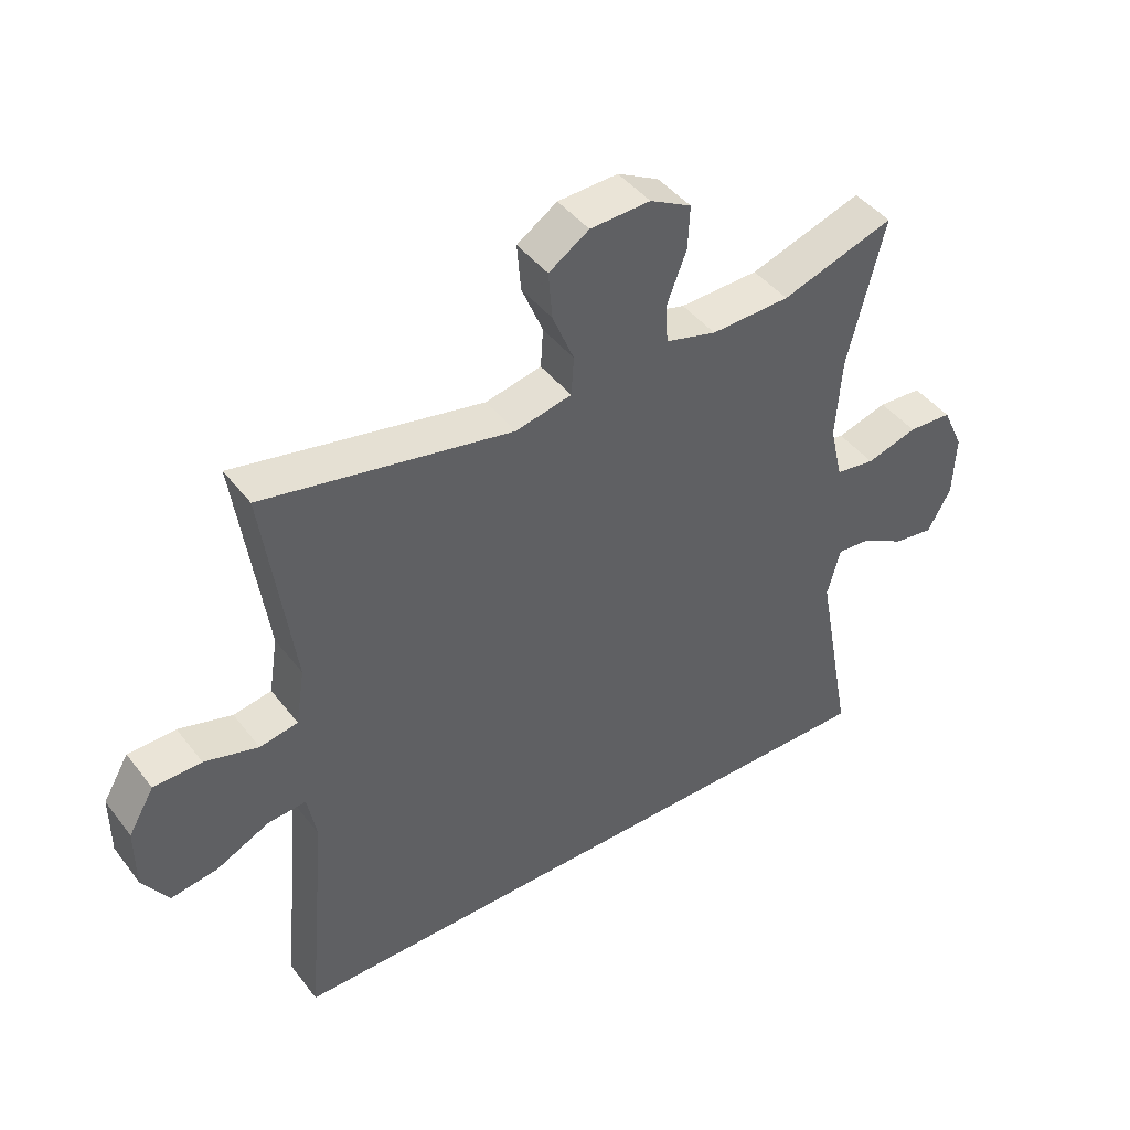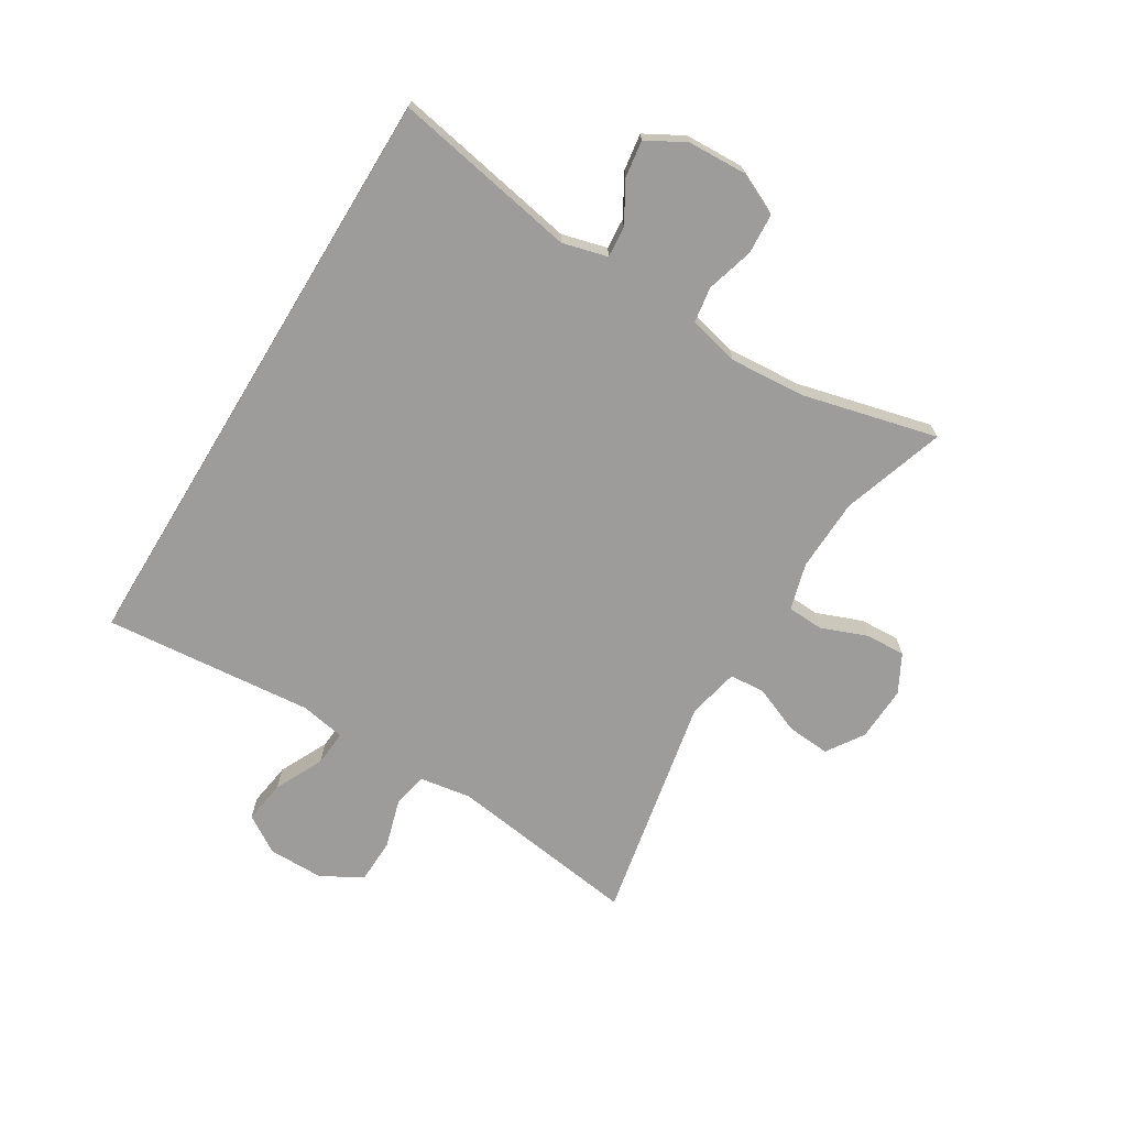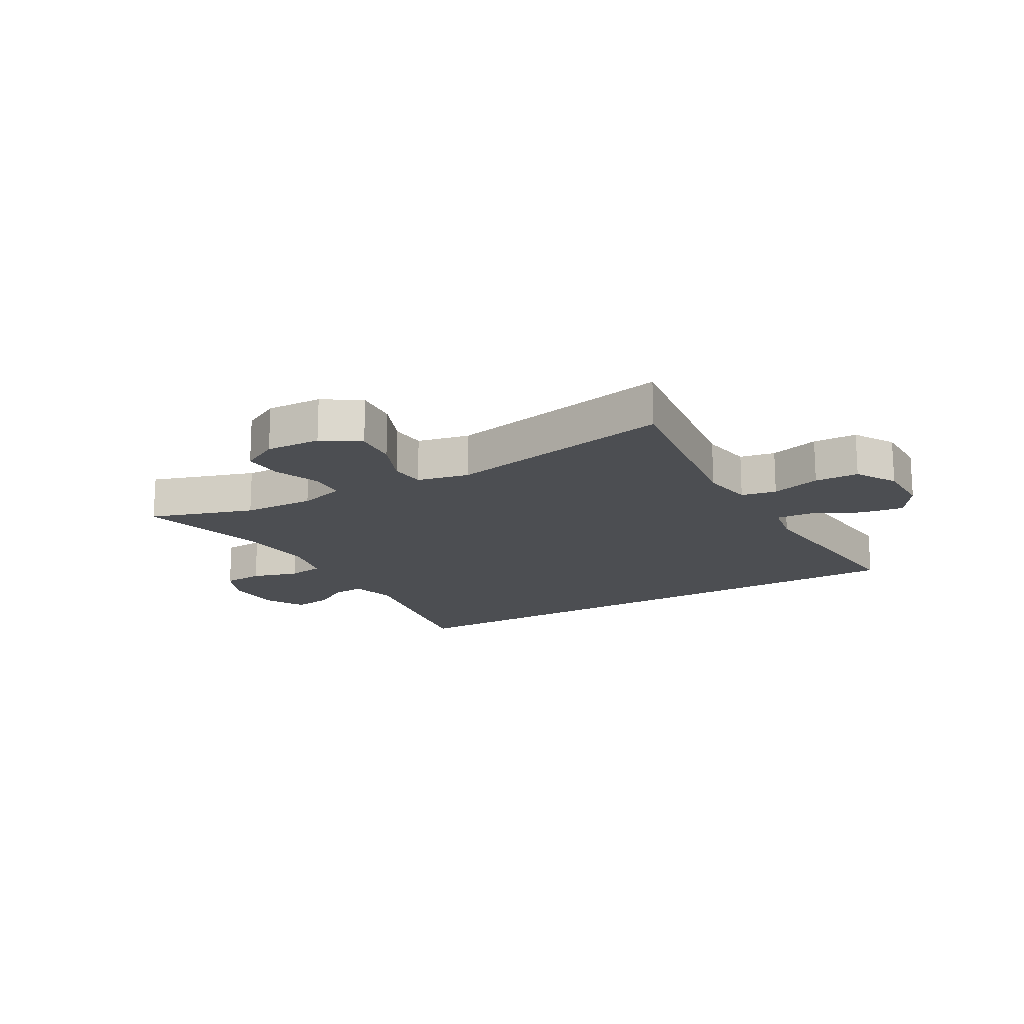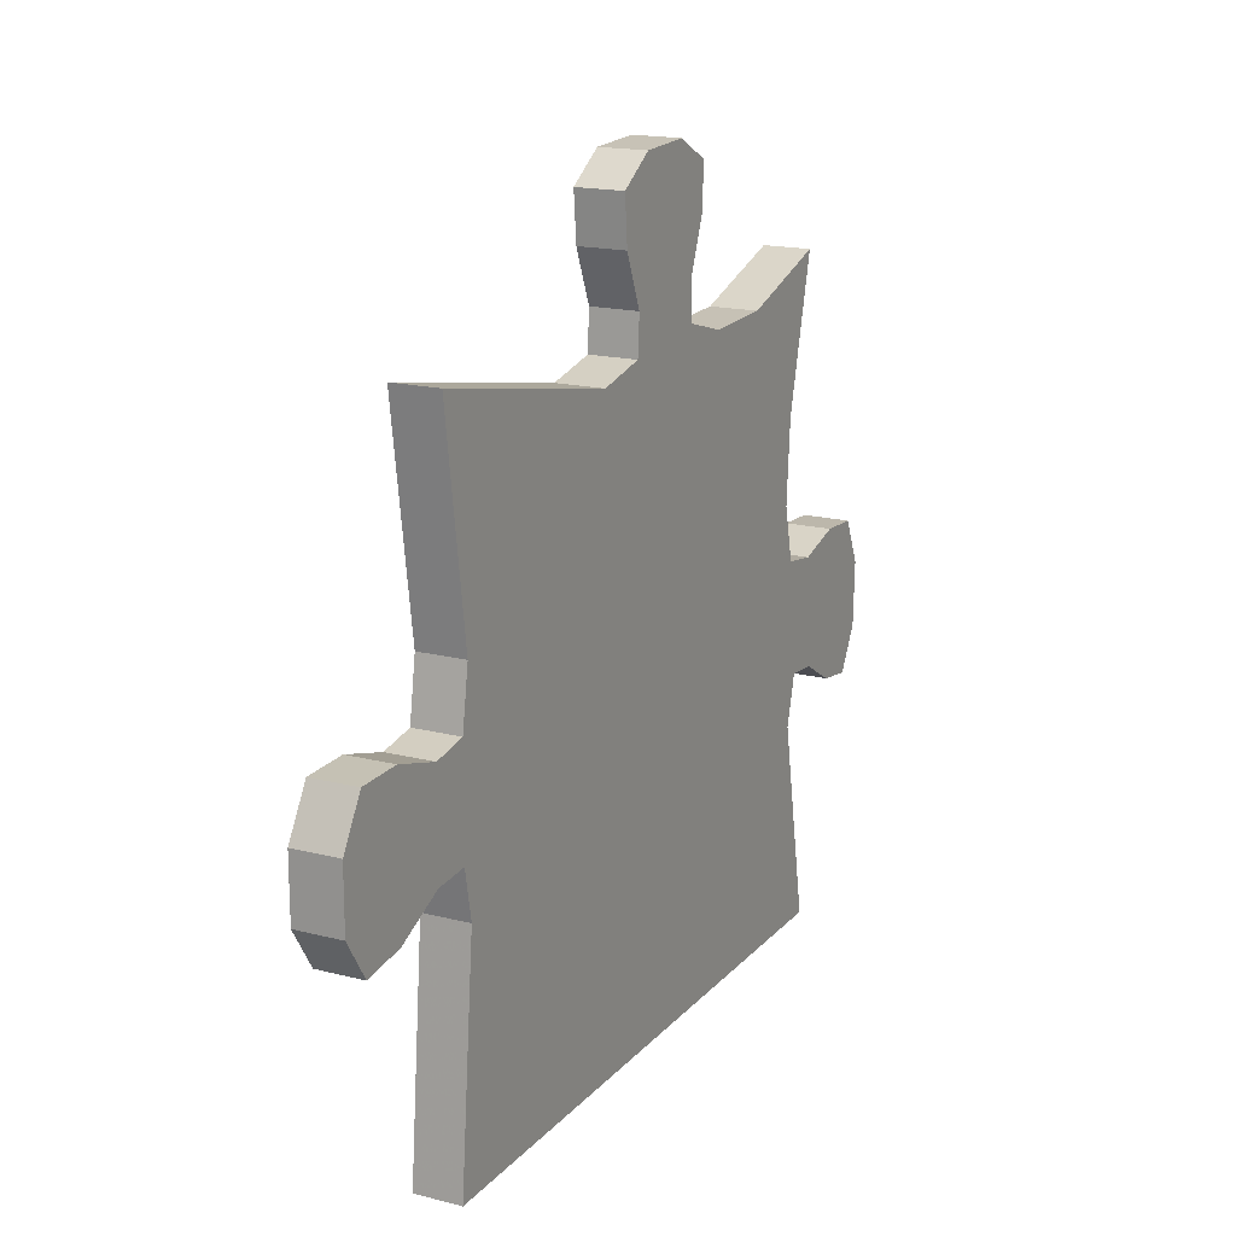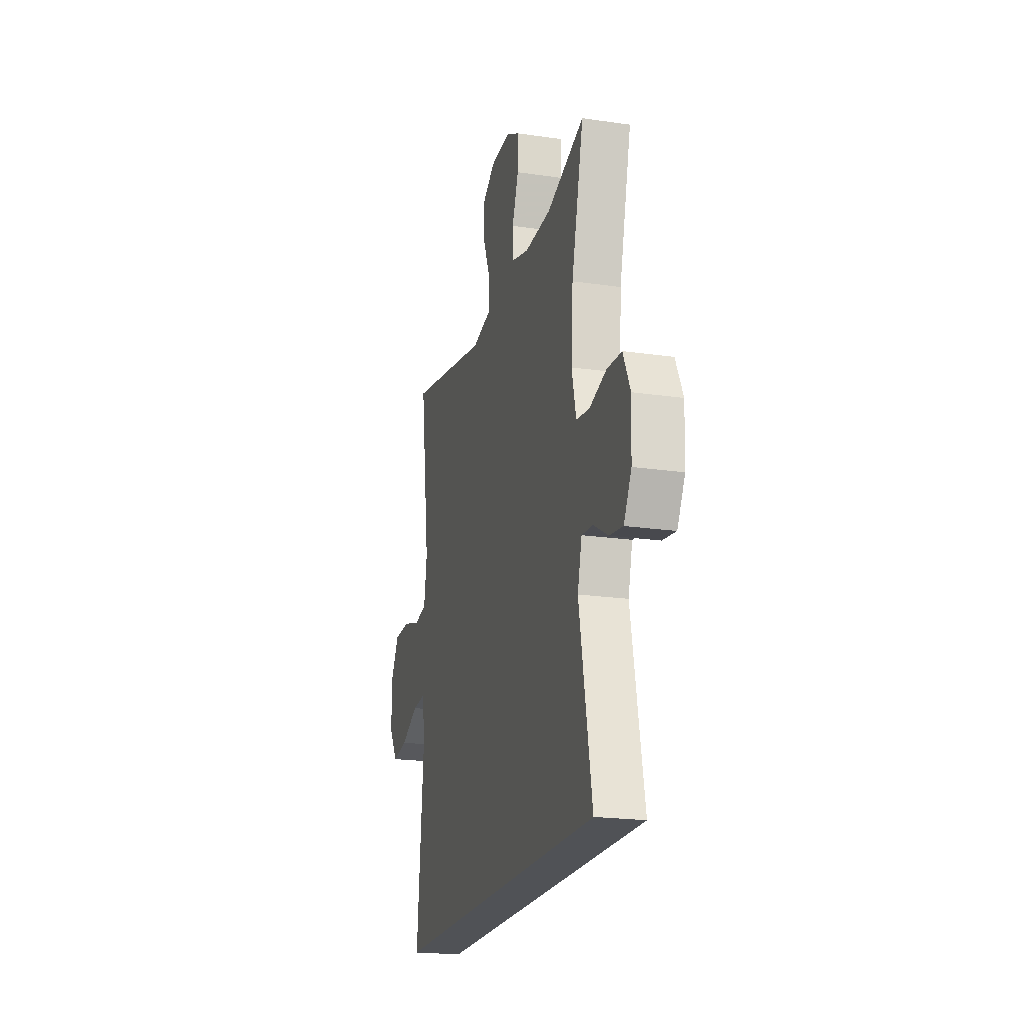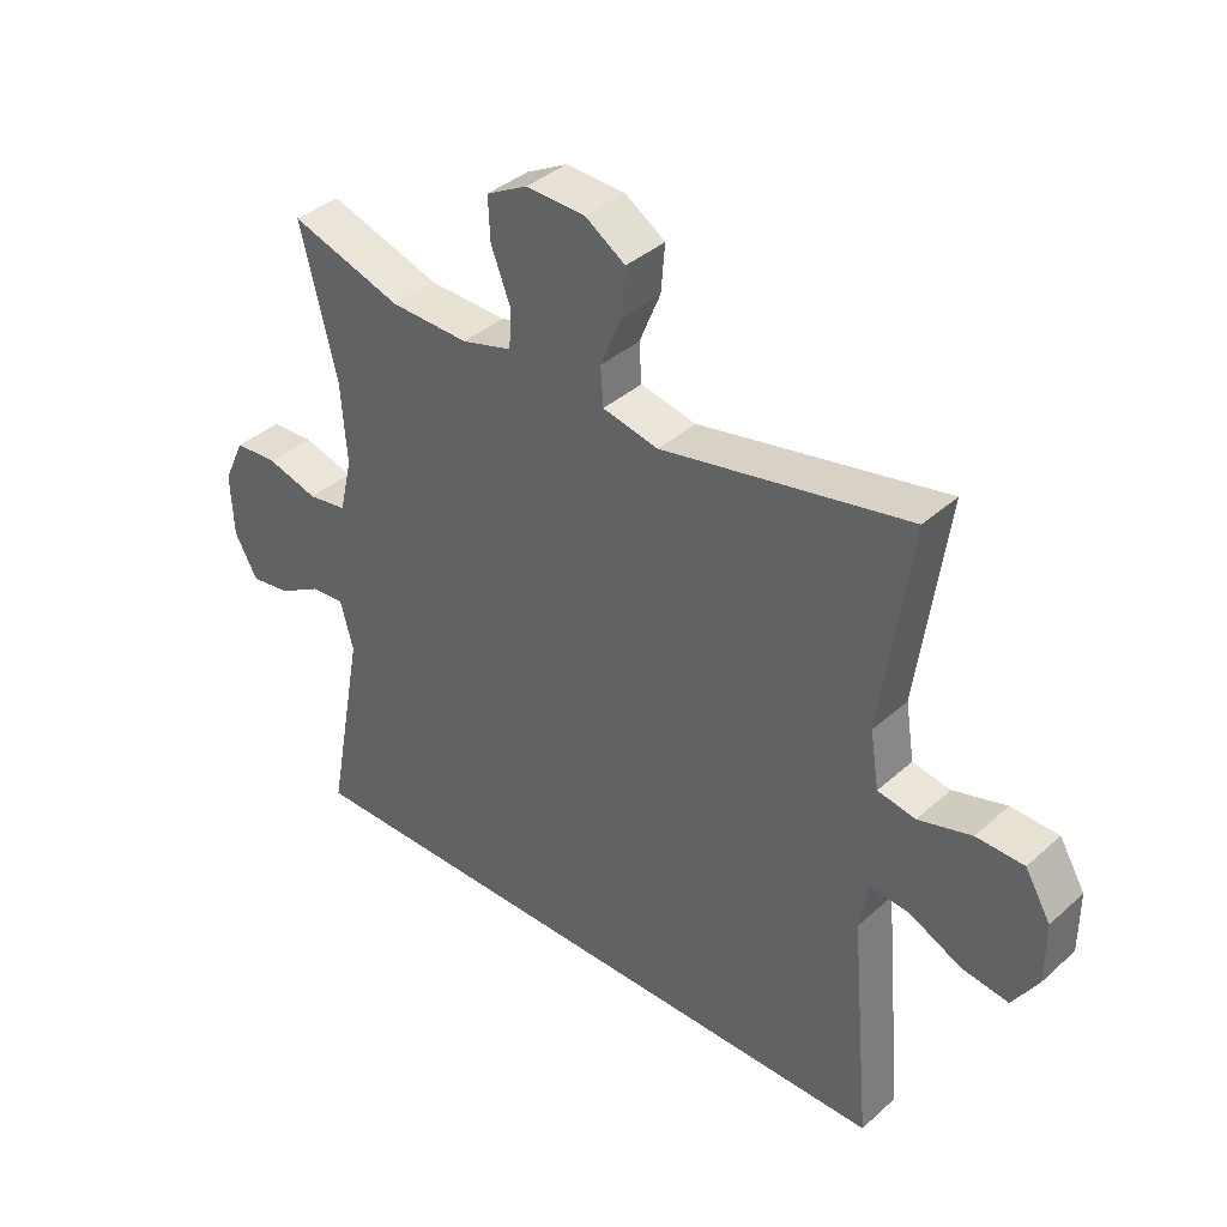
<metadata>
{"format":"obj","ext":"obj","renderer":"f3d","projection":"perspective","resolution":1024,"background":"white","views":[{"elev":44.0,"azim":145.2,"up":"+Z"},{"elev":-70.1,"azim":-121.3,"up":"+Y"},{"elev":-16.8,"azim":30.1,"up":"+Y"},{"elev":17.2,"azim":117.2,"up":"+Z"},{"elev":-20.6,"azim":-104.9,"up":"+Z"},{"elev":38.2,"azim":41.7,"up":"+Z"}]}
</metadata>
<code>
v -0.512 0.07 -0.5
v -0.454 0.07 -0.189
v -0.474 0.07 -0.113
v -0.526 0.07 -0.117
v -0.594 0.07 -0.156
v -0.656 0.07 -0.165
v -0.692 0.07 -0.1
v -0.696 0.07 -0.001
v -0.663 0.07 0.07
v -0.595 0.07 0.074
v -0.516 0.07 0.051
v -0.455 0.07 0.06
v -0.435 0.07 0.146
v -0.444 0.07 0.273
v -0.5 0.07 0.5
v -0.326 0.07 0.443
v -0.204 0.07 0.439
v -0.125 0.07 0.461
v -0.122 0.07 0.522
v -0.152 0.07 0.6
v -0.155 0.07 0.667
v -0.091 0.07 0.701
v 0.002 0.07 0.697
v 0.064 0.07 0.656
v 0.058 0.07 0.583
v 0.025 0.07 0.503
v 0.029 0.07 0.443
v 0.116 0.07 0.424
v 0.5 0.07 0.5
v 0.455 0.07 0.177
v 0.469 0.07 0.089
v 0.528 0.07 0.078
v 0.611 0.07 0.102
v 0.685 0.07 0.1
v 0.725 0.07 0.032
v 0.725 0.07 -0.063
v 0.685 0.07 -0.126
v 0.612 0.07 -0.115
v 0.53 0.07 -0.075
v 0.47 0.07 -0.07
v 0.456 0.07 -0.146
v 0.488 0.07 -0.5
v -0.512 0 -0.5
v -0.454 0 -0.189
v -0.474 0 -0.113
v -0.526 0 -0.117
v -0.594 0 -0.156
v -0.656 0 -0.165
v -0.692 0 -0.1
v -0.696 0 -0.001
v -0.663 0 0.07
v -0.595 0 0.074
v -0.516 0 0.051
v -0.455 0 0.06
v -0.435 0 0.146
v -0.444 0 0.273
v -0.5 0 0.5
v -0.326 0 0.443
v -0.204 0 0.439
v -0.125 0 0.461
v -0.122 0 0.522
v -0.152 0 0.6
v -0.155 0 0.667
v -0.091 0 0.701
v 0.002 0 0.697
v 0.064 0 0.656
v 0.058 0 0.583
v 0.025 0 0.503
v 0.029 0 0.443
v 0.116 0 0.424
v 0.5 0 0.5
v 0.455 0 0.177
v 0.469 0 0.089
v 0.528 0 0.078
v 0.611 0 0.102
v 0.685 0 0.1
v 0.725 0 0.032
v 0.725 0 -0.063
v 0.685 0 -0.126
v 0.612 0 -0.115
v 0.53 0 -0.075
v 0.47 0 -0.07
v 0.456 0 -0.146
v 0.488 0 -0.5
f 41 42 1 2
f 40 41 2 3
f 36 37 38 39
f 36 39 40
f 35 36 40
f 32 33 34 35
f 31 32 35 40
f 30 31 40 3
f 28 29 30 3
f 23 24 25 26
f 23 26 27
f 22 23 27
f 19 20 21 22
f 18 19 22 27
f 17 18 27 28
f 14 15 16
f 13 14 16 17
f 12 13 17 28
f 8 9 10 11
f 8 11 12
f 7 8 12
f 4 5 6 7
f 7 12 28
f 3 4 7 28
f 44 43 84 83
f 45 44 83 82
f 81 80 79 78
f 82 81 78
f 82 78 77
f 77 76 75 74
f 82 77 74 73
f 45 82 73 72
f 45 72 71 70
f 68 67 66 65
f 69 68 65
f 69 65 64
f 64 63 62 61
f 69 64 61 60
f 70 69 60 59
f 58 57 56
f 59 58 56 55
f 70 59 55 54
f 53 52 51 50
f 54 53 50
f 54 50 49
f 49 48 47 46
f 70 54 49
f 70 49 46 45
f 1 43 44 2
f 2 44 45 3
f 3 45 46 4
f 4 46 47 5
f 5 47 48 6
f 6 48 49 7
f 7 49 50 8
f 8 50 51 9
f 9 51 52 10
f 10 52 53 11
f 11 53 54 12
f 12 54 55 13
f 13 55 56 14
f 14 56 57 15
f 15 57 58 16
f 16 58 59 17
f 17 59 60 18
f 18 60 61 19
f 19 61 62 20
f 20 62 63 21
f 21 63 64 22
f 22 64 65 23
f 23 65 66 24
f 24 66 67 25
f 25 67 68 26
f 26 68 69 27
f 27 69 70 28
f 28 70 71 29
f 29 71 72 30
f 30 72 73 31
f 31 73 74 32
f 32 74 75 33
f 33 75 76 34
f 34 76 77 35
f 35 77 78 36
f 36 78 79 37
f 37 79 80 38
f 38 80 81 39
f 39 81 82 40
f 40 82 83 41
f 41 83 84 42
f 42 84 43 1

</code>
